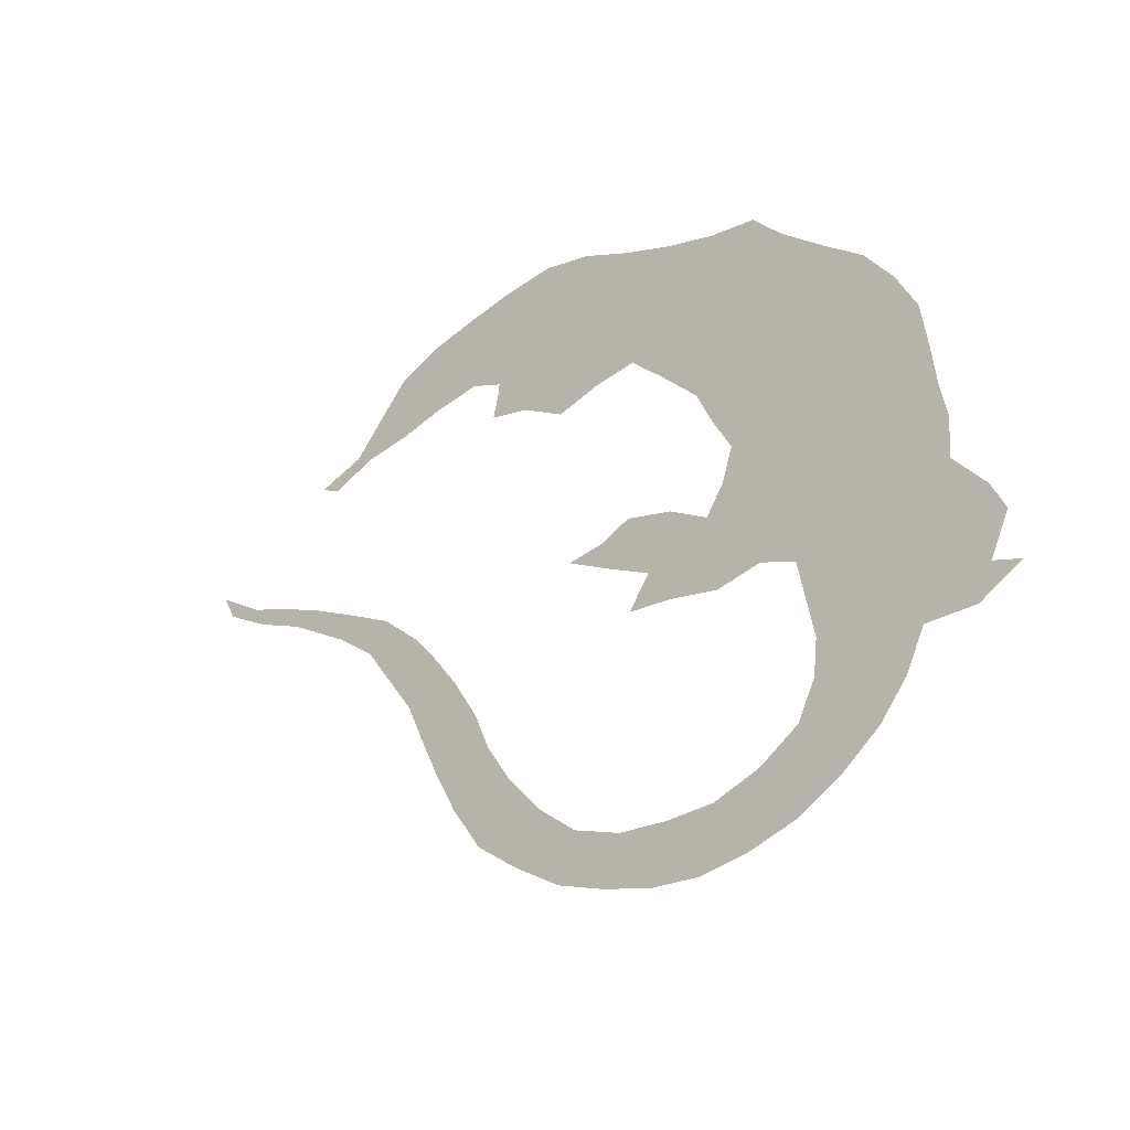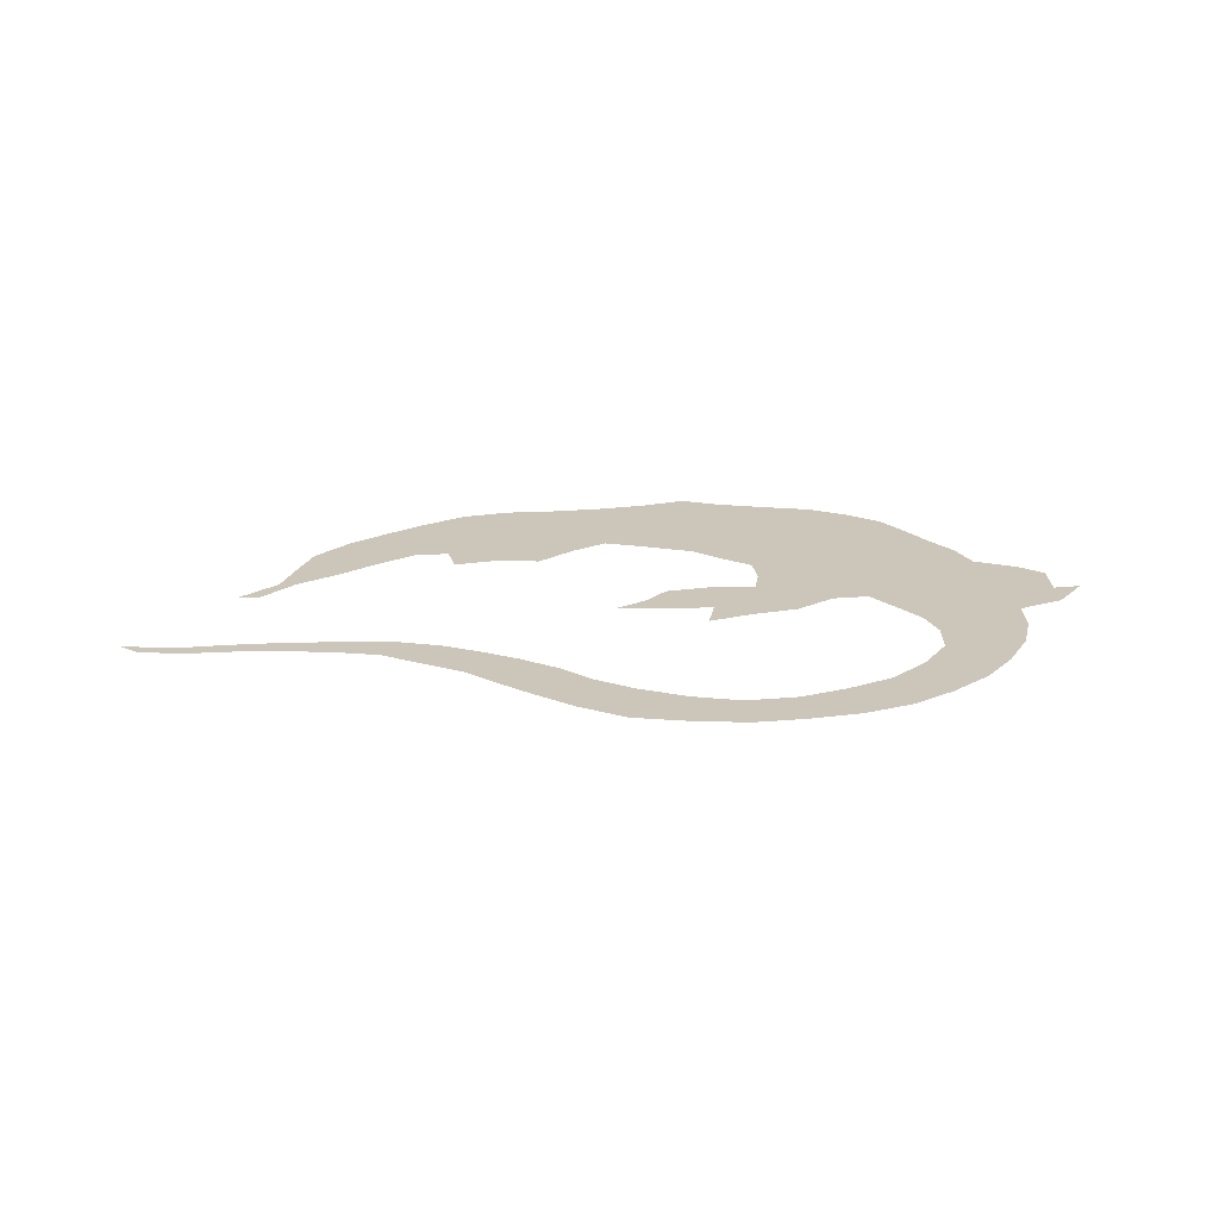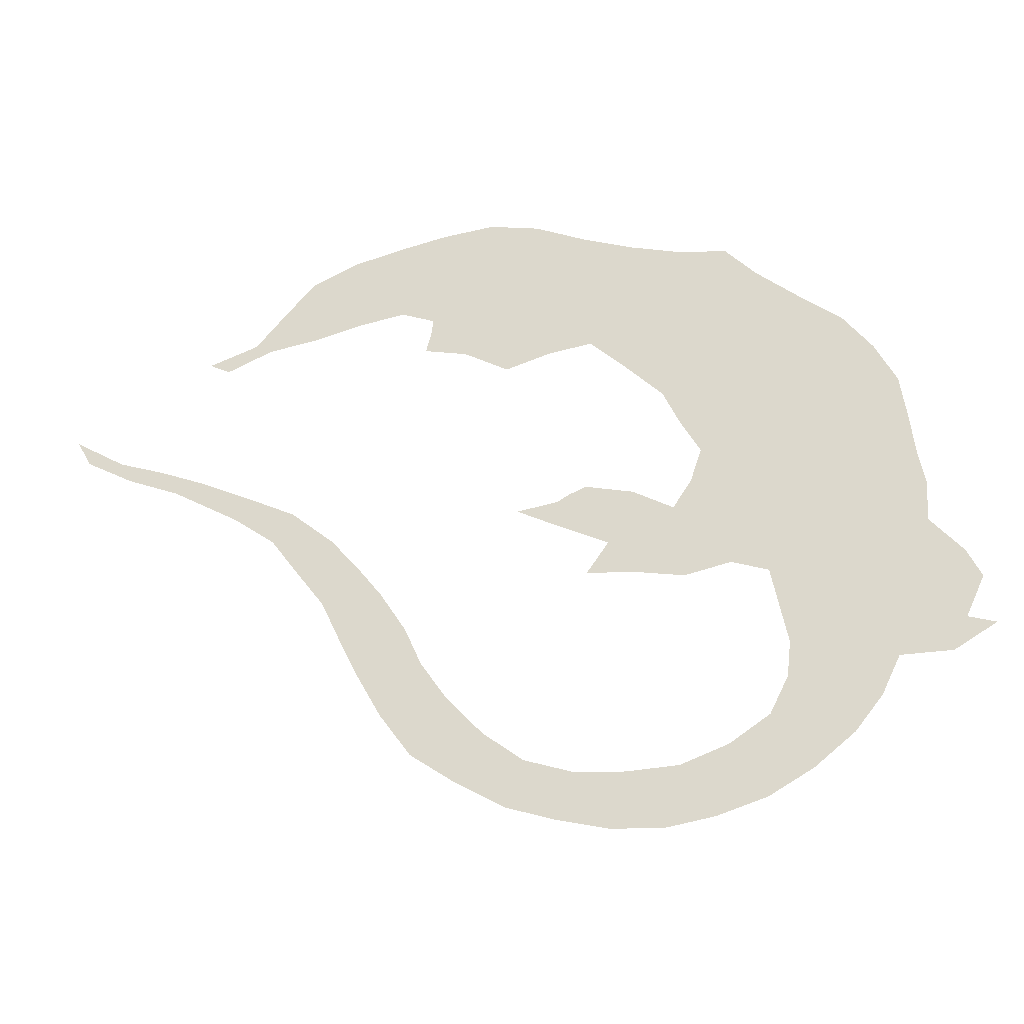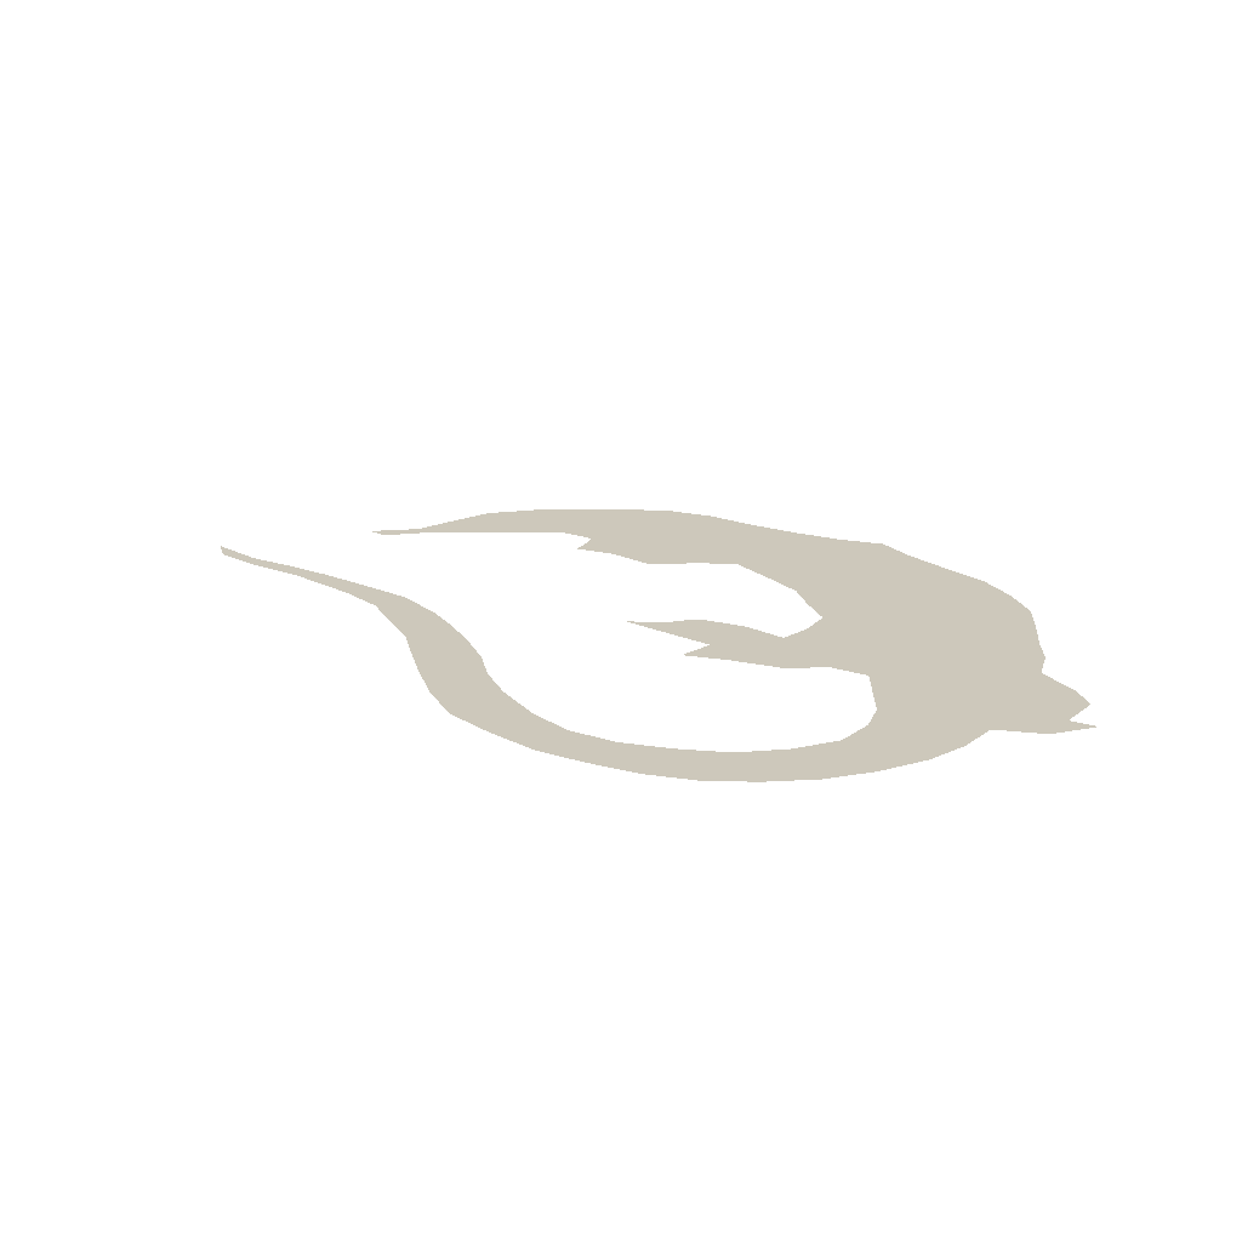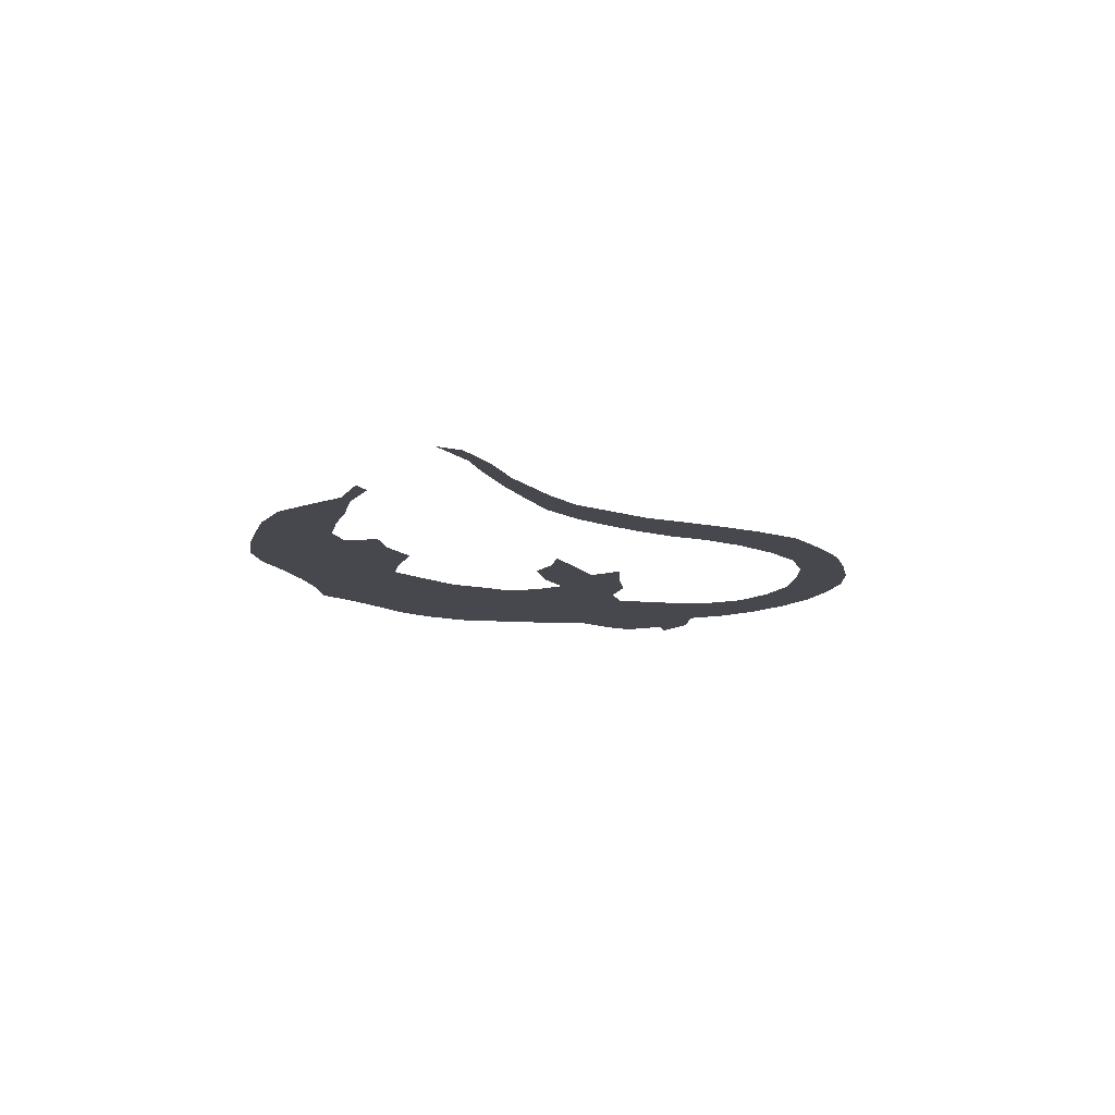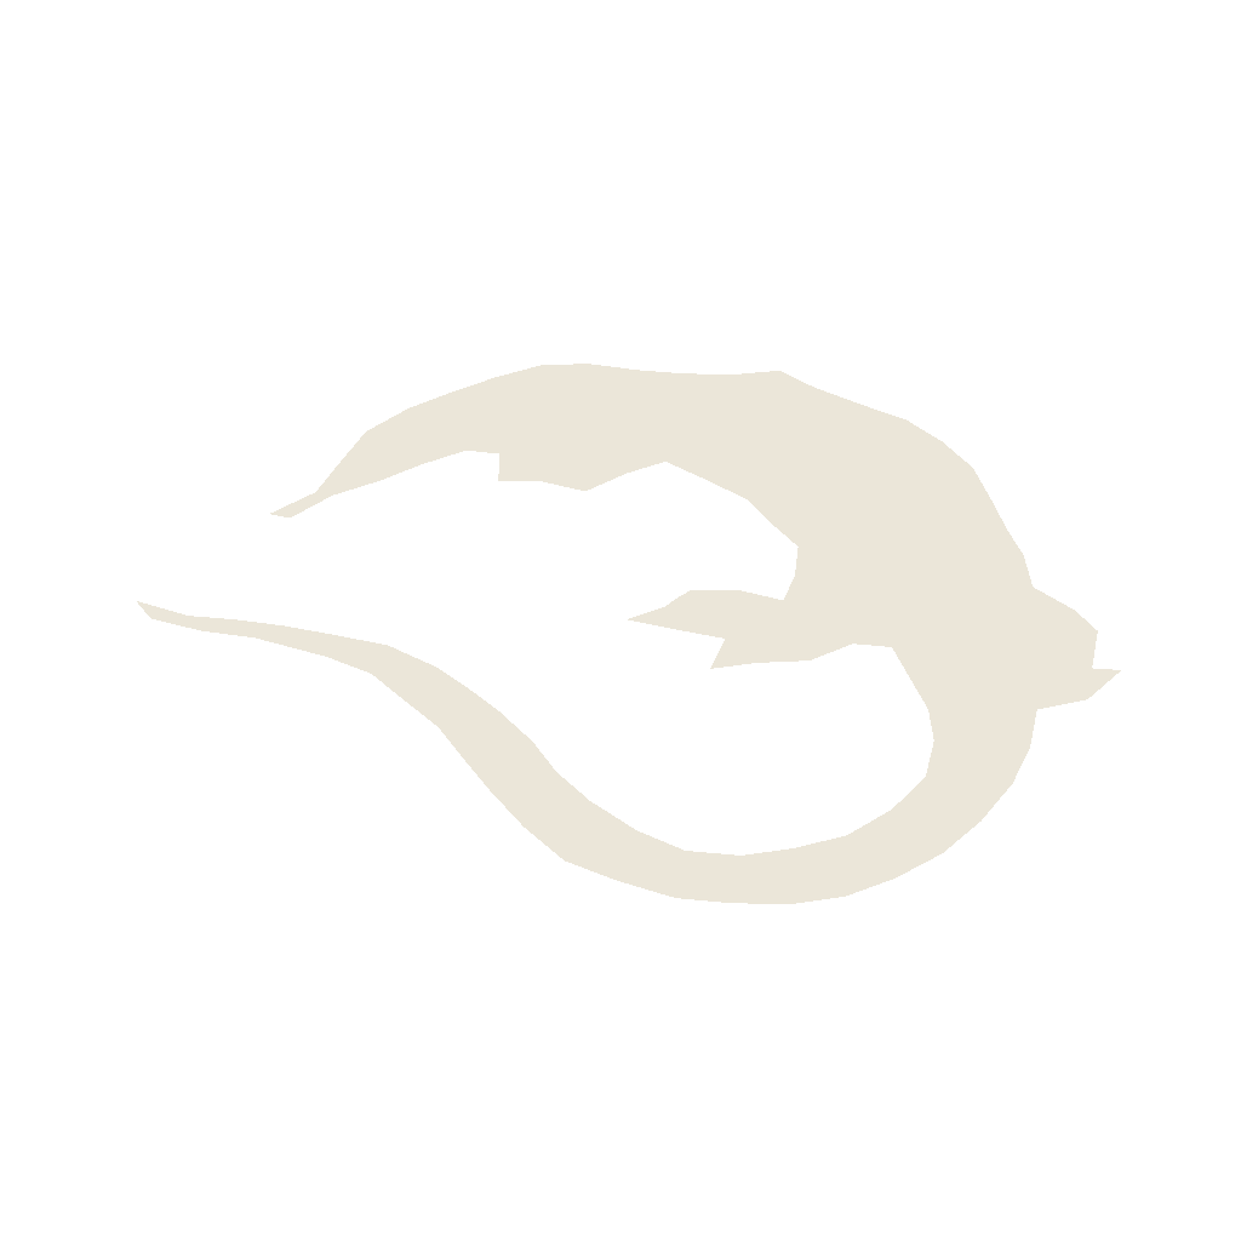
<metadata>
{"format":"obj","ext":"obj","renderer":"f3d","projection":"perspective","resolution":1024,"background":"white","views":[{"elev":-26.9,"azim":40.6,"up":"+Y"},{"elev":21.0,"azim":-25.6,"up":"+Z"},{"elev":-23.2,"azim":10.2,"up":"+Y"},{"elev":22.0,"azim":12.9,"up":"+Z"},{"elev":-11.9,"azim":-90.9,"up":"+Z"},{"elev":57.1,"azim":-10.9,"up":"+Z"}]}
</metadata>
<code>
v 0.1196 0.4078 0
v 0.06471 0.4274 0
v 0.01372 0.4529 0
v 0 0.4784 0
v 0.05294 0.449 0
v 0.1003 0.4351 0
v 0.1493 0.4179 0
v 0.2001 0.3966 0
v 0.2549 0.3725 0
v 0.3 0.3372 0
v 0.3288 0.3056 0
v 0.3569 0.2708 0
v 0.3843 0.2294 0
v 0.402 0.1902 0
v 0.4294 0.151 0
v 0.4686 0.1098 0
v 0.5118 0.07843 0
v 0.5647 0.06274 0
v 0.6177 0.06078 0
v 0.6725 0.06471 0
v 0.7235 0.08431 0
v 0.7667 0.1137 0
v 0.7863 0.1529 0
v 0.7902 0.1902 0
v 0.7814 0.2297 0
v 0.7725 0.2706 0
v 0.7333 0.2823 0
v 0.6843 0.2706 0
v 0.6294 0.2784 0
v 0.5804 0.2804 0
v 0.6039 0.3137 0
v 0.554 0.3351 0
v 0.5059 0.3569 0
v 0.549 0.3647 0
v 0.5627 0.3725 0
v 0.5804 0.3804 0
v 0.6314 0.3706 0
v 0.6745 0.349 0
v 0.6941 0.3784 0
v 0.7059 0.4137 0
v 0.6842 0.4492 0
v 0.6667 0.4843 0
v 0.6256 0.5215 0
v 0.5882 0.5529 0
v 0.5431 0.5451 0
v 0.4941 0.5294 0
v 0.4471 0.5529 0
v 0.402 0.5608 0
v 0.4078 0.5824 0
v 0.4098 0.598 0
v 0.3745 0.6098 0
v 0.3231 0.5999 0
v 0.2745 0.5863 0
v 0.2216 0.5765 0
v 0.1726 0.5549 0
v 0.151 0.5647 0
v 0.2039 0.5843 0
v 0.2349 0.6197 0
v 0.2686 0.6569 0
v 0.3196 0.6804 0
v 0.3705 0.6941 0
v 0.4219 0.7059 0
v 0.4765 0.7137 0
v 0.5294 0.7059 0
v 0.5822 0.6863 0
v 0.6354 0.6706 0
v 0.6902 0.6588 0
v 0.7412 0.6549 0
v 0.7745 0.6235 0
v 0.82 0.5899 0
v 0.8647 0.5588 0
v 0.8961 0.5216 0
v 0.9196 0.4804 0
v 0.9274 0.4349 0
v 0.9334 0.3924 0
v 0.9412 0.3569 0
v 0.9392 0.3157 0
v 0.9745 0.2784 0
v 0.9902 0.249 0
v 0.9706 0.2059 0
v 1 0.198 0
v 0.9549 0.1706 0
v 0.9 0.1686 0
v 0.8804 0.1275 0
v 0.851 0.0902 0
v 0.8078 0.0549 0
v 0.7608 0.02745 0
v 0.7078 0.009804 0
v 0.6549 0 0
v 0.6 0.001961 0
v 0.5447 0.01387 0
v 0.4922 0.02941 0
v 0.4391 0.05896 0
v 0.3922 0.0902 0
v 0.3588 0.1353 0
v 0.3333 0.1806 0
v 0.3117 0.2237 0
v 0.2922 0.2647 0
v 0.2615 0.3042 0
v 0.2333 0.3412 0
v 0.1902 0.3706 0
v 0.2588 0.6125 0
v 0.348 0.6458 0
v 0.7476 0.5249 0
v 0.792 0.4845 0
v 0.4381 0.09027 0
v 0.4105 0.1235 0
v 0.9598 0.1919 0
v 0.9534 0.2486 0
v 0.05376 0.4439 0
v 0.7487 0.05907 0
v 0.2127 0.5804 0
v 0.1108 0.4209 0
v 0.1679 0.3958 0
v 0.382 0.1628 0
v 0.3378 0.2428 0
v 0.2927 0.306 0
v 0.3016 0.632 0
v 0.5903 0.6035 0
v 0.6294 0.6075 0
v 0.6662 0.5872 0
v 0.8121 0.4296 0
v 0.7304 0.6233 0
v 0.7077 0.5589 0
v 0.6897 0.04007 0
v 0.3588 0.2032 0
v 0.2203 0.3697 0
v 0.262 0.3396 0
v 0.322 0.2767 0
v 0.3967 0.6529 0
v 0.4502 0.6518 0
v 0.4336 0.5786 0
v 0.5055 0.6296 0
v 0.5465 0.6104 0
v 0.4953 0.5639 0
v 0.5516 0.3521 0
v 0.8483 0.3335 0
v 0.8522 0.2922 0
v 0.5833 0.03481 0
v 0.519 0.588 0
v 0.744 0.3401 0
v 0.9184 0.235 0
v 0.8235 0.1261 0
v 0.5298 0.04609 0
v 0.4798 0.06778 0
v 0.6365 0.03234 0
v 0.701 0.32 0
v 0.7984 0.08897 0
v 0.6241 0.3439 0
v 0.4667 0.6009 0
v 0.5859 0.3467 0
v 0.8801 0.2633 0
v 0.8251 0.212 0
v 0.6546 0.3109 0
v 0.6171 0.296 0
v 0.8429 0.1692 0
v 0.728 0.4817 0
v 0.7506 0.446 0
v 0.9213 0.2002 0
v 0.7705 0.3058 0
v 0.8114 0.296 0
v 0.7614 0.411 0
v 0.8005 0.3384 0
v 0.7891 0.5372 0
v 0.8381 0.5168 0
v 0.6674 0.5386 0
v 0.855 0.4713 0
v 0.8882 0.3662 0
v 0.8727 0.4158 0
v 0.7858 0.3788 0
v 0.8282 0.2534 0
v 0.6999 0.6068 0
v 0.7039 0.5162 0
v 0.603 0.6442 0
v 0.6569 0.6327 0
v 0.6277 0.567 0
v 0.7465 0.5786 0
v 0.501 0.6712 0
v 0.1584 0.3874 0
v 0.5513 0.6519 0
v 0.8955 0.3172 0
v 0.9239 0.2783 0
v 0.8724 0.215 0
v 0.7876 0.5779 0
v 0.822 0.5544 0
v 0.8924 0.4508 0
v 0.8355 0.3797 0
v 0.7384 0.3823 0
v 0.5586 0.5787 0
f 51 130 103
f 183 83 159
f 160 161 163
f 107 94 106
f 80 108 81
f 78 109 79
f 3 110 4
f 54 102 112
f 55 112 56
f 113 6 110
f 101 127 114
f 114 7 113
f 115 95 107
f 103 60 118
f 118 59 102
f 44 176 119
f 121 175 120
f 67 123 68
f 176 166 121
f 125 88 111
f 13 116 126
f 14 126 115
f 127 100 128
f 10 128 117
f 11 117 129
f 12 129 116
f 50 131 130
f 47 150 132
f 45 135 46
f 32 136 33
f 40 162 158
f 161 137 163
f 161 138 137
f 47 132 48
f 45 140 135
f 27 160 141
f 78 182 109
f 80 159 108
f 144 91 139
f 106 93 145
f 17 145 144
f 19 139 146
f 146 89 125
f 27 141 147
f 22 111 148
f 148 85 143
f 31 149 151
f 151 35 136
f 135 140 150
f 152 182 181
f 171 153 183
f 147 38 154
f 29 154 155
f 29 155 30
f 156 83 183
f 143 84 156
f 102 59 58
f 103 61 60
f 130 62 61
f 103 130 61
f 105 165 164
f 105 167 165
f 172 177 123
f 41 158 157
f 106 94 93
f 15 107 16
f 16 107 106
f 108 82 81
f 109 80 79
f 53 102 54
f 41 157 42
f 124 173 104
f 110 6 5
f 110 5 4
f 2 110 3
f 111 88 87
f 112 58 57
f 112 102 58
f 112 57 56
f 54 112 55
f 113 7 6
f 1 113 2
f 2 113 110
f 114 8 7
f 114 127 8
f 179 114 1
f 1 114 113
f 107 95 94
f 14 115 15
f 15 115 107
f 12 116 13
f 10 117 11
f 51 103 52
f 52 103 118
f 52 118 53
f 53 118 102
f 118 60 59
f 180 174 65
f 119 120 174
f 174 175 66
f 43 166 176
f 176 121 120
f 42 173 166
f 177 184 69
f 123 69 68
f 177 69 123
f 121 124 172
f 67 172 123
f 42 166 43
f 125 89 88
f 20 125 21
f 21 125 111
f 13 126 14
f 126 97 96
f 126 116 97
f 115 96 95
f 115 126 96
f 8 127 9
f 127 101 100
f 9 128 10
f 9 127 128
f 128 100 99
f 117 128 99
f 129 117 98
f 98 117 99
f 11 129 12
f 116 98 97
f 116 129 98
f 50 130 51
f 130 131 62
f 133 178 131
f 132 150 50
f 180 65 64
f 180 119 174
f 135 47 46
f 135 150 47
f 140 134 133
f 136 34 33
f 168 76 75
f 168 137 181
f 168 75 169
f 170 122 162
f 141 163 170
f 168 181 76
f 137 138 181
f 139 91 90
f 132 49 48
f 132 50 49
f 136 35 34
f 159 83 82
f 109 142 80
f 77 182 78
f 80 142 159
f 108 159 82
f 143 85 84
f 144 92 91
f 17 144 18
f 18 144 139
f 16 145 17
f 16 106 145
f 145 93 92
f 144 145 92
f 18 139 19
f 146 90 89
f 146 139 90
f 19 146 20
f 20 146 125
f 26 160 27
f 147 39 38
f 147 141 39
f 27 147 28
f 21 111 22
f 148 86 85
f 22 143 23
f 22 148 143
f 149 38 37
f 151 149 36
f 36 149 37
f 31 151 32
f 32 151 136
f 151 36 35
f 131 178 63
f 161 171 138
f 183 159 142
f 152 142 182
f 152 183 142
f 28 154 29
f 28 147 154
f 154 38 149
f 155 154 31
f 31 154 149
f 155 31 30
f 24 153 25
f 24 156 153
f 156 84 83
f 23 156 24
f 23 143 156
f 157 158 105
f 140 133 150
f 160 163 141
f 158 122 105
f 184 70 69
f 171 152 138
f 158 162 122
f 26 161 160
f 184 185 70
f 164 165 185
f 104 105 164
f 165 72 71
f 165 167 72
f 40 158 41
f 104 157 105
f 167 73 72
f 105 122 167
f 166 124 121
f 167 186 73
f 167 169 186
f 167 122 169
f 42 157 173
f 169 75 74
f 187 169 122
f 188 162 40
f 188 170 162
f 170 187 122
f 182 77 181
f 44 119 189
f 25 153 171
f 25 171 26
f 124 177 172
f 175 121 172
f 166 173 124
f 173 157 104
f 174 66 65
f 174 120 175
f 175 67 66
f 43 176 44
f 119 176 120
f 177 164 184
f 177 104 164
f 124 104 177
f 178 64 63
f 180 64 178
f 150 131 50
f 150 133 131
f 148 111 86
f 131 63 62
f 134 180 133
f 134 119 180
f 101 114 179
f 189 134 140
f 45 189 140
f 189 119 134
f 133 180 178
f 76 181 77
f 181 138 152
f 67 175 172
f 141 188 39
f 39 188 40
f 182 142 109
f 86 111 87
f 26 171 161
f 153 156 183
f 152 171 183
f 164 185 184
f 185 71 70
f 185 165 71
f 186 74 73
f 186 169 74
f 168 169 187
f 163 137 187
f 137 168 187
f 141 170 188
f 45 44 189
f 170 163 187

</code>
